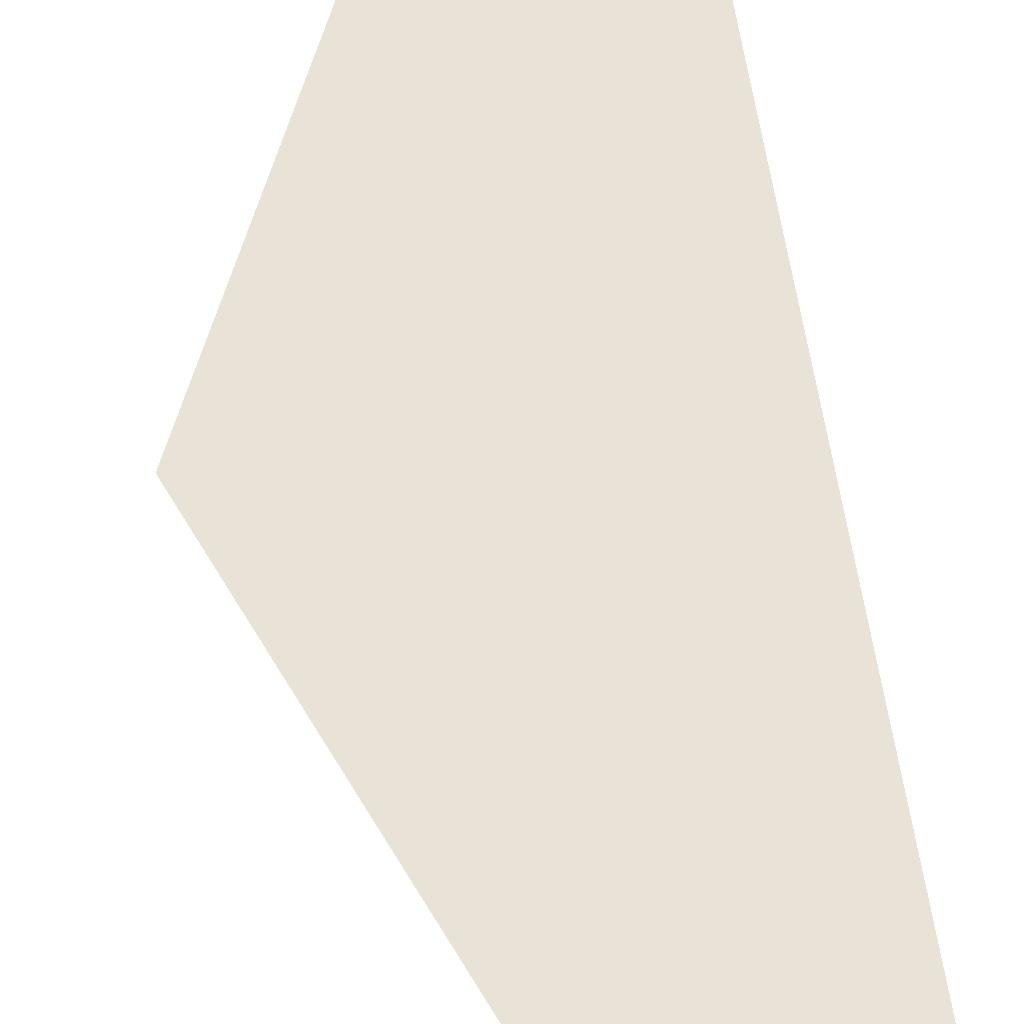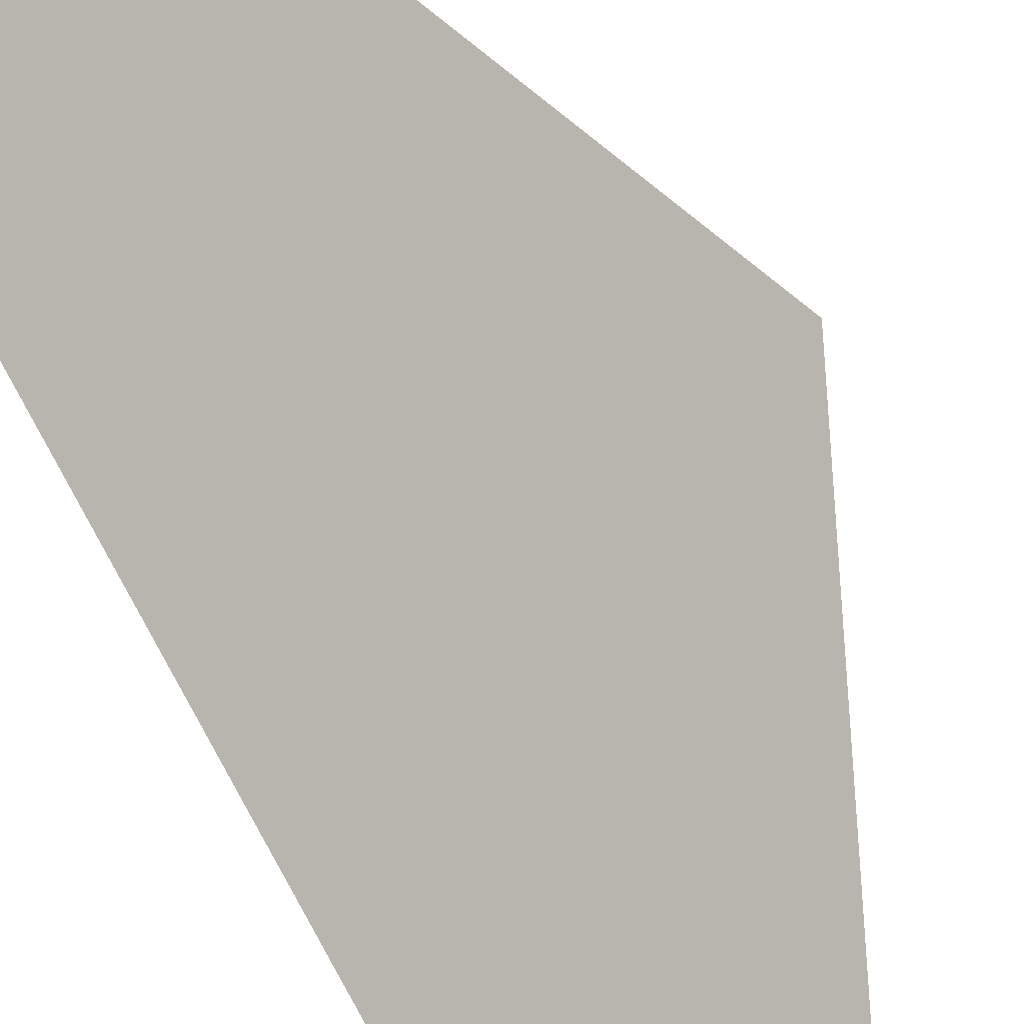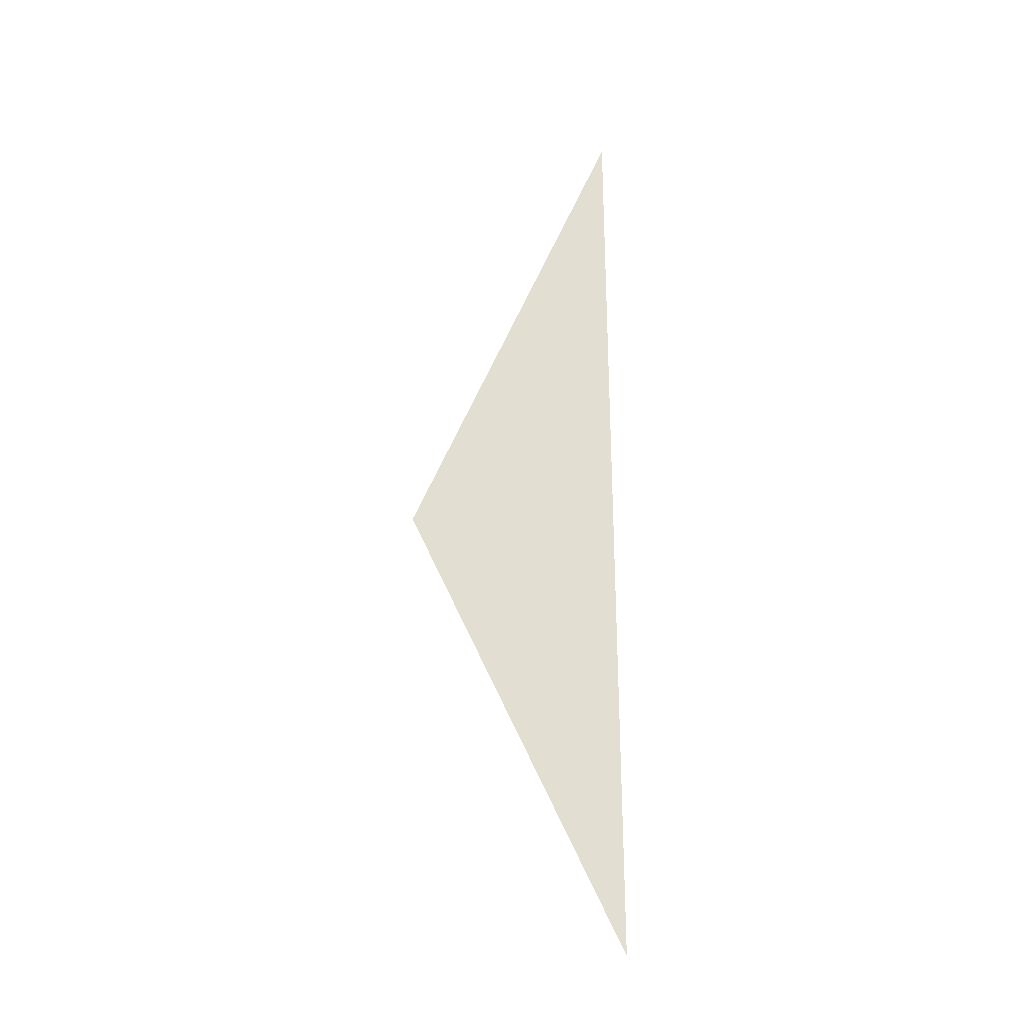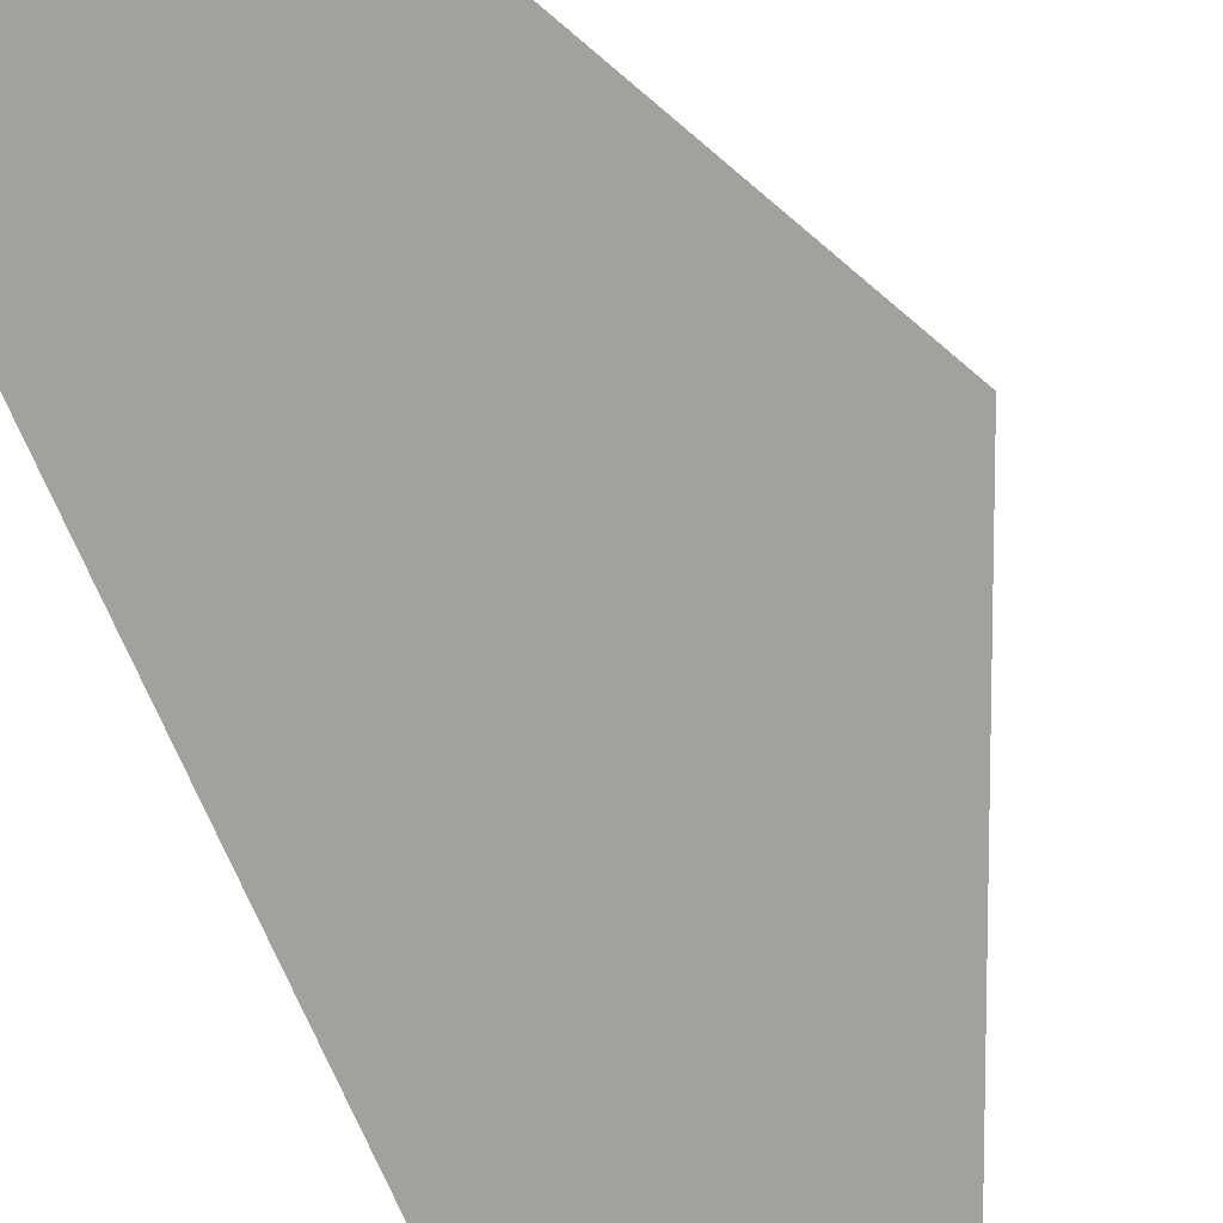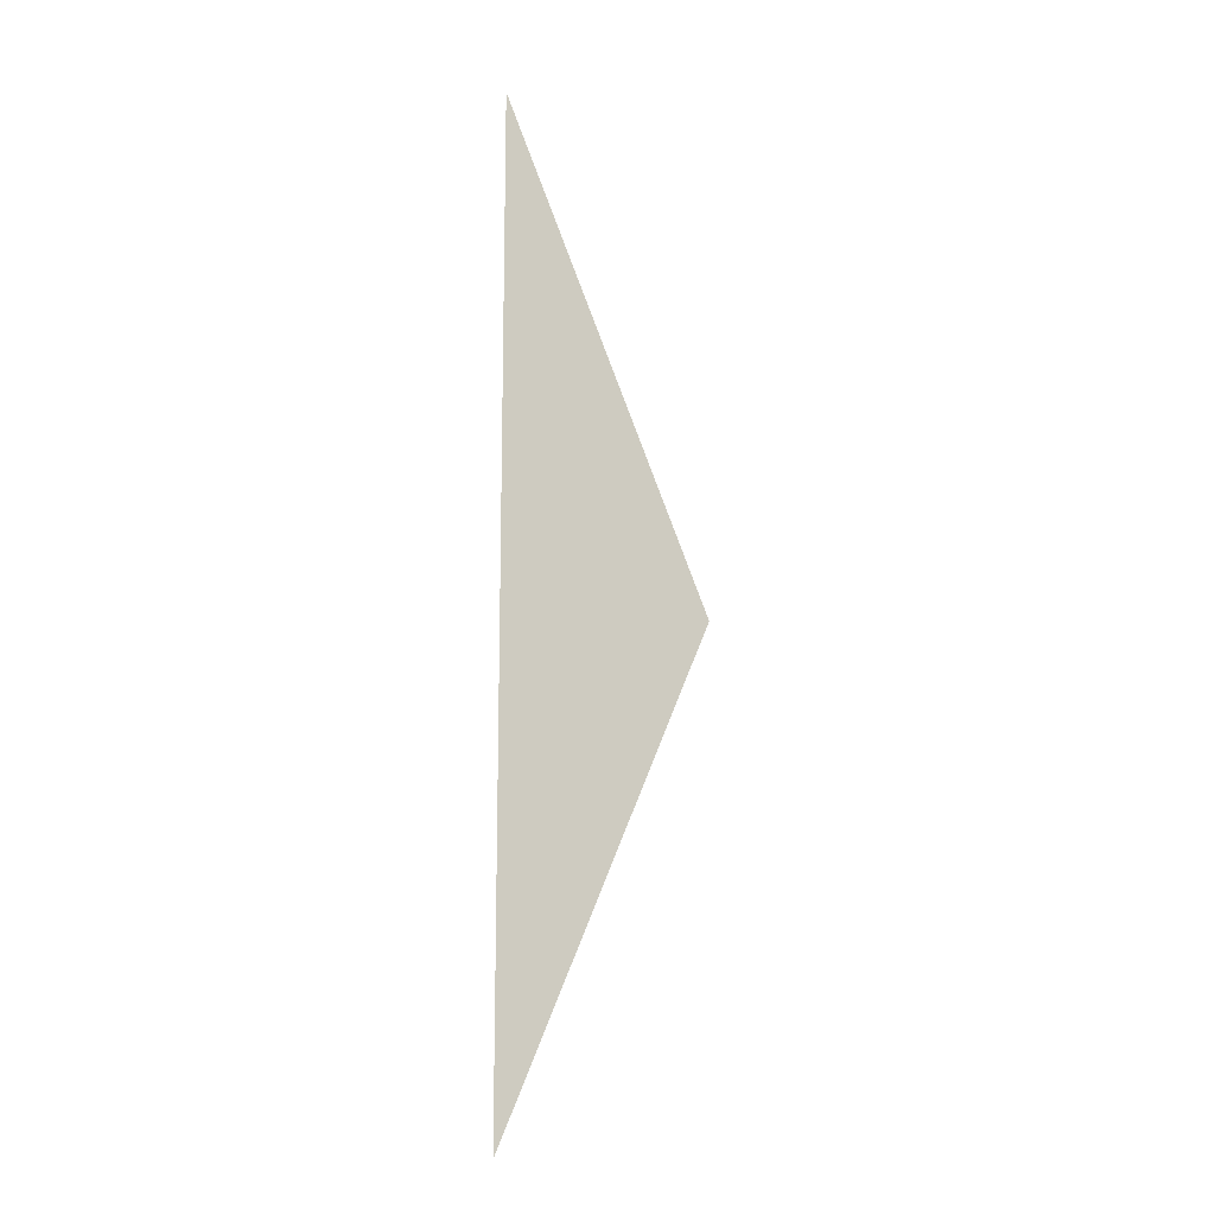
<metadata>
{"format":"obj","ext":"obj","renderer":"f3d","projection":"perspective","resolution":1024,"background":"white","views":[{"elev":56.5,"azim":-8.8,"up":"+Y"},{"elev":-72.9,"azim":-153.1,"up":"+Y"},{"elev":-28.7,"azim":-14.6,"up":"+Z"},{"elev":-64.1,"azim":-157.6,"up":"+Y"},{"elev":-13.7,"azim":127.4,"up":"+Z"}]}
</metadata>
<code>
o mesh17/mesh17-geometry#mesh17-geometry
v -0.3412 -0.06365 -0.01969
v -0.3412 -0.06365 -0.1912
v -0.3768 -0.04849 -0.1055
f 1 2 3
f 3 2 1

</code>
